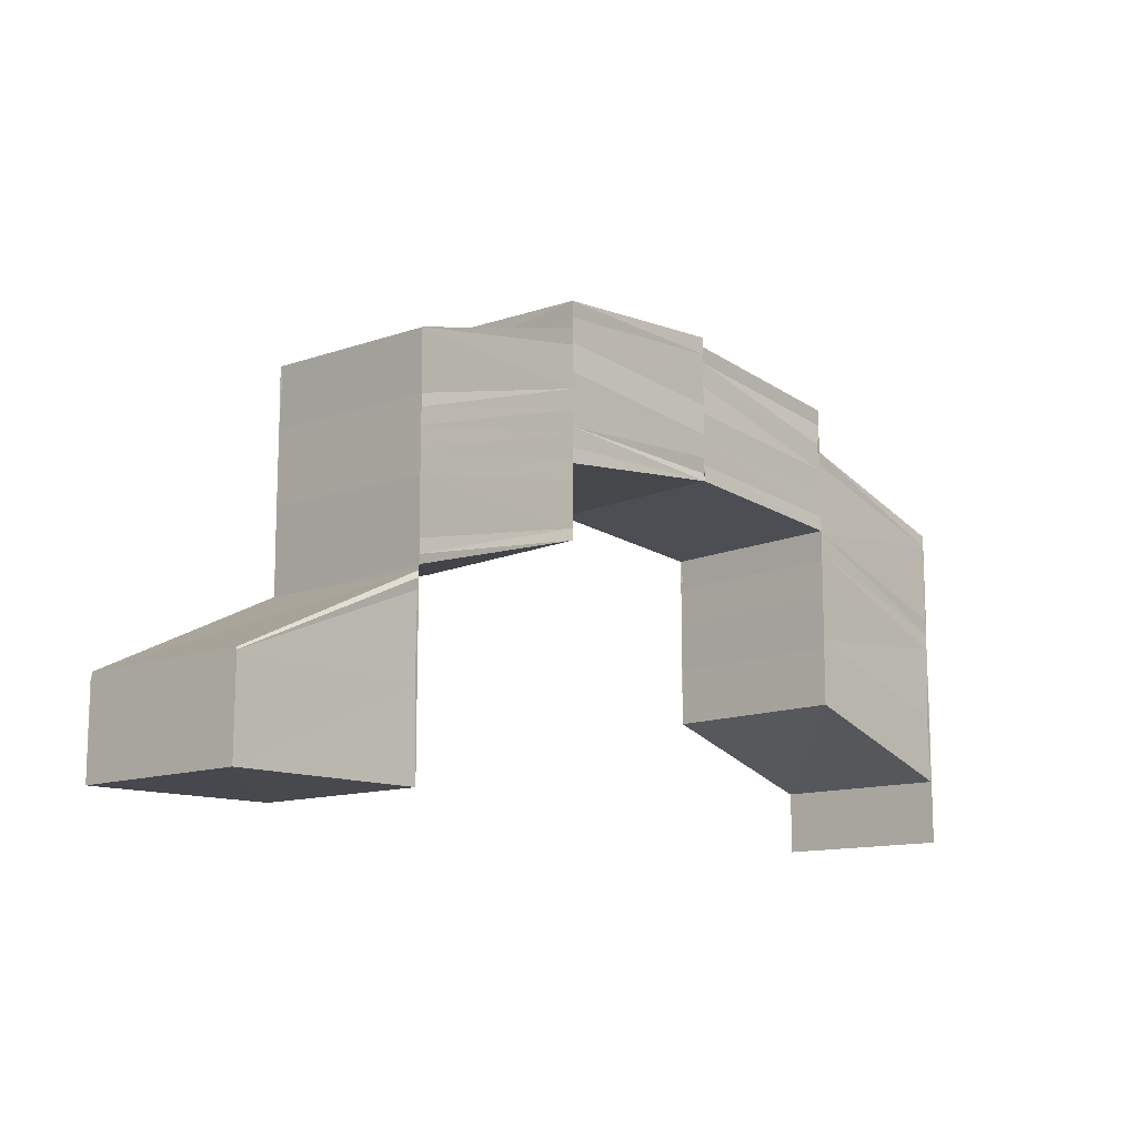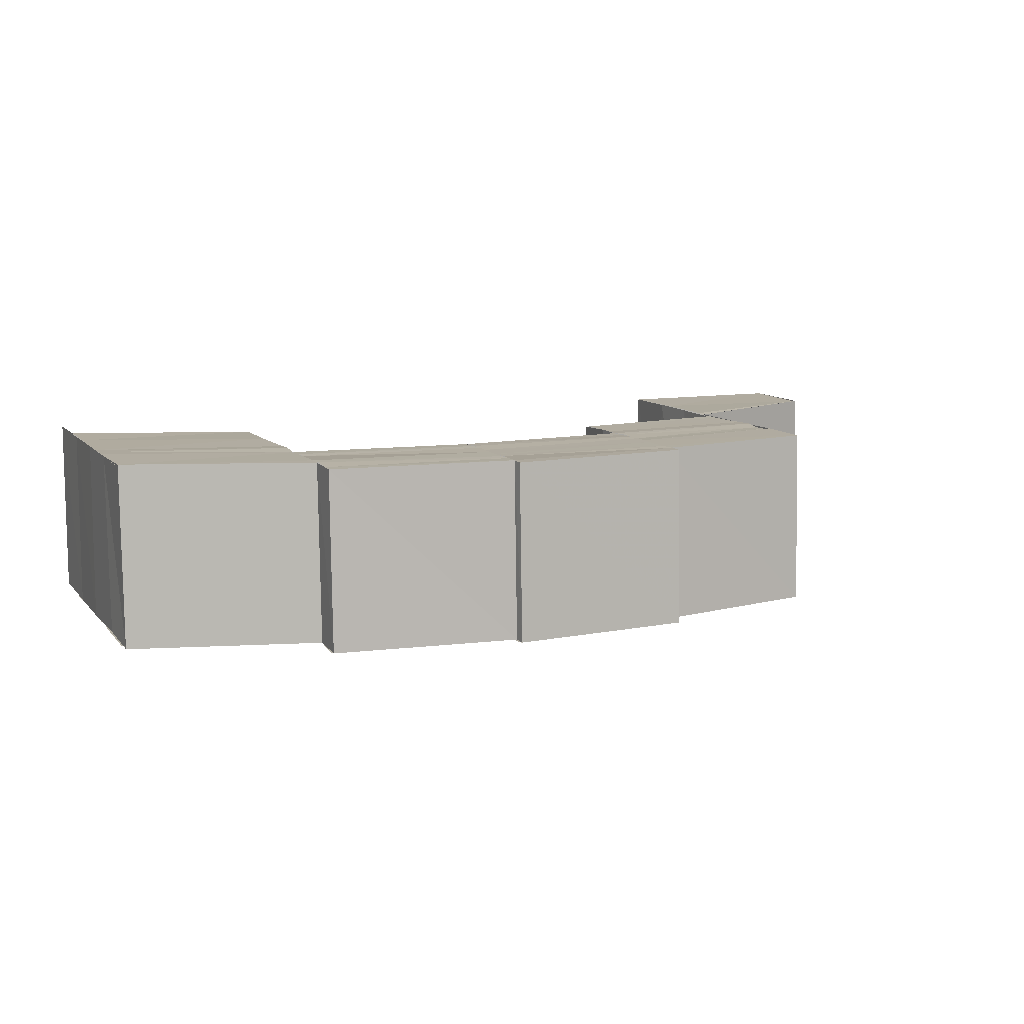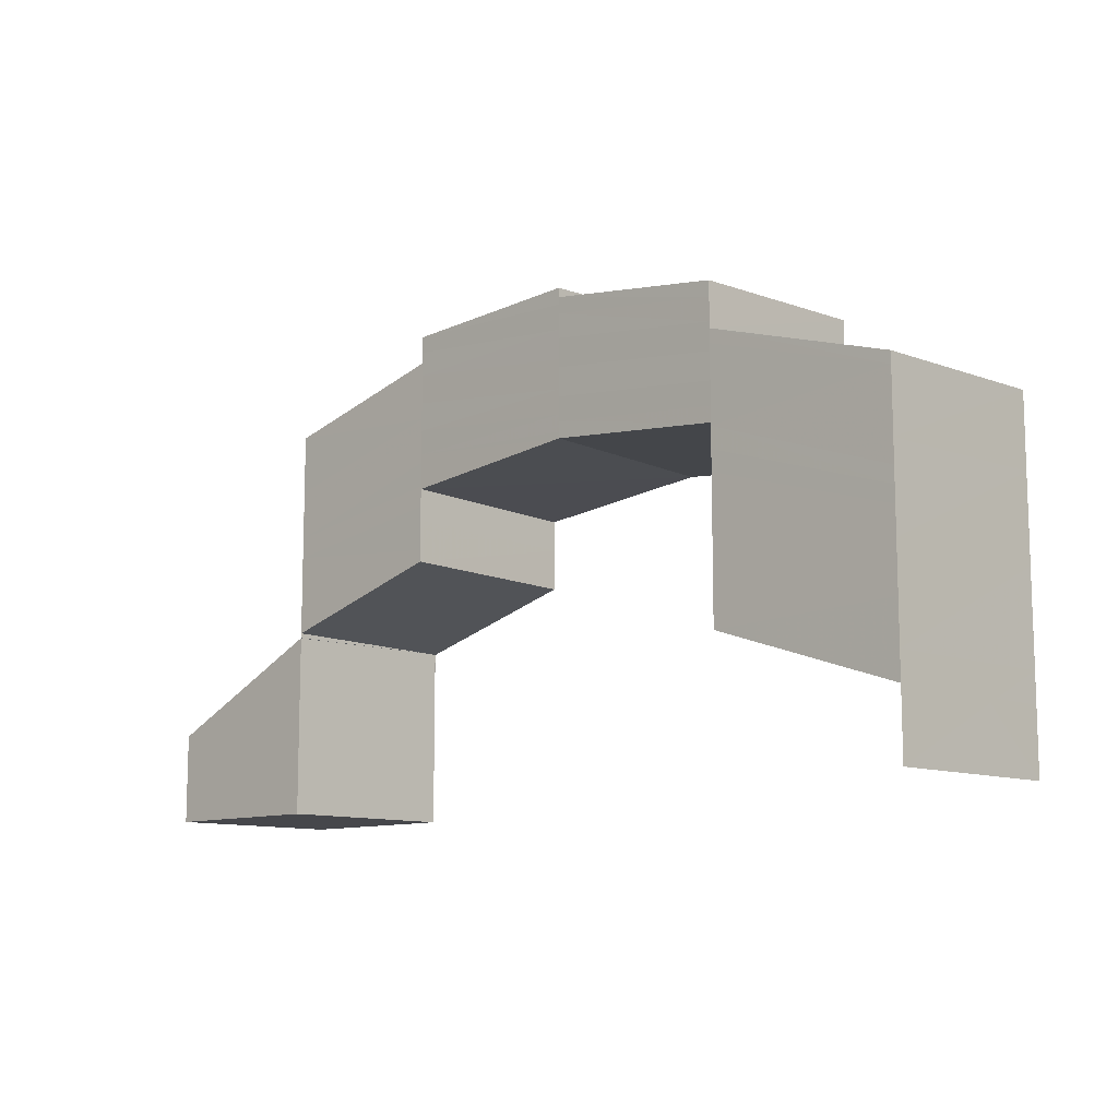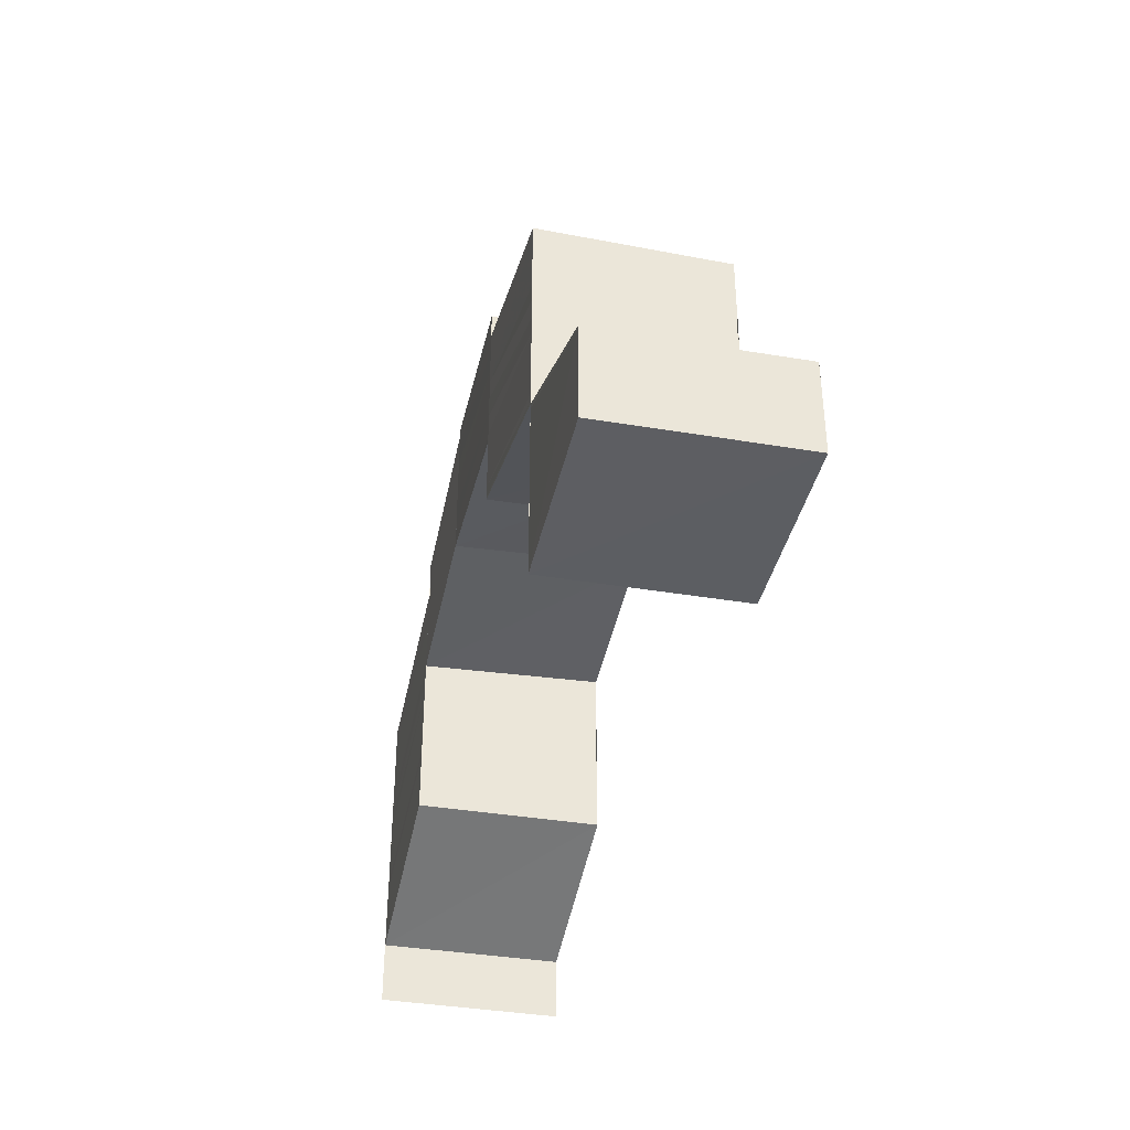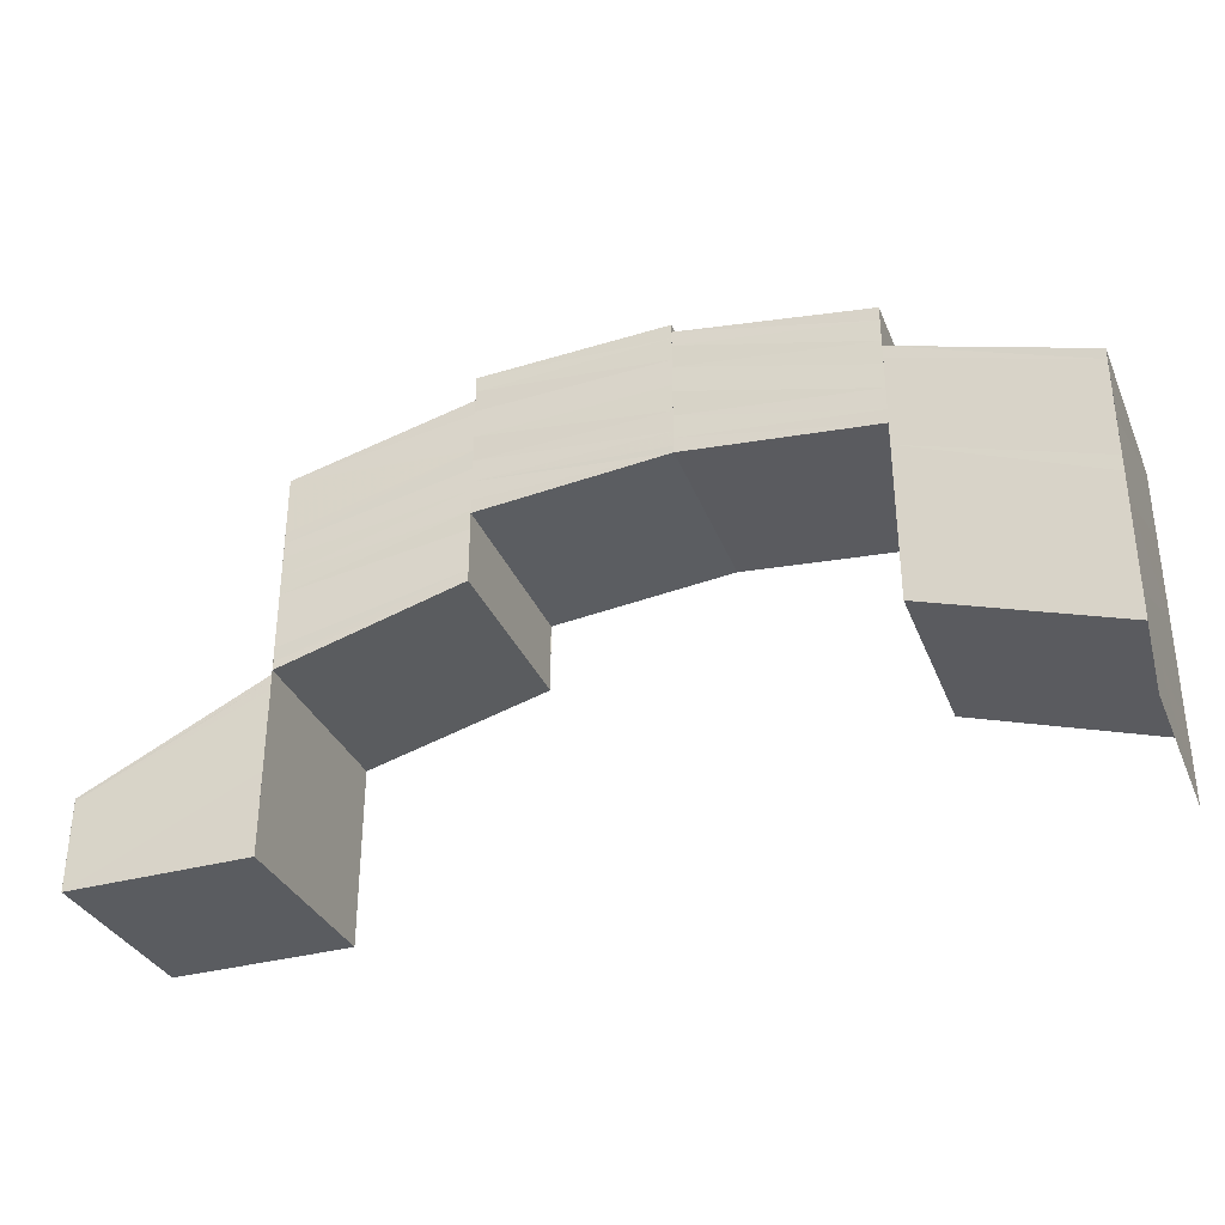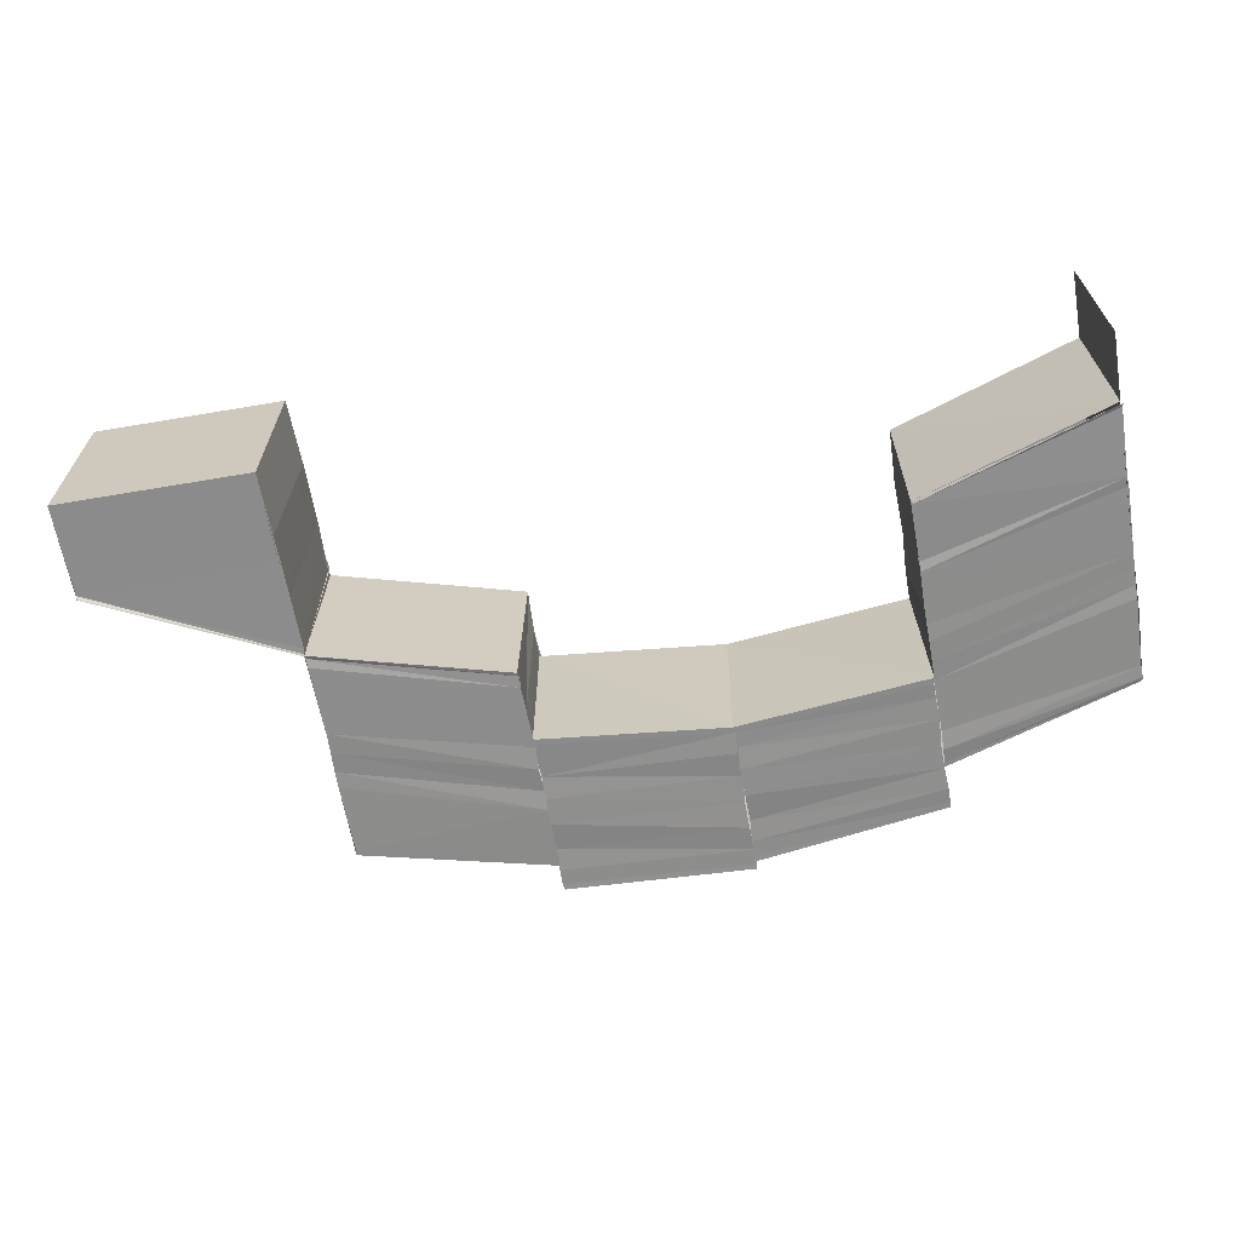
<metadata>
{"format":"obj","ext":"obj","renderer":"f3d","projection":"perspective","resolution":1024,"background":"white","views":[{"elev":-12.0,"azim":133.2,"up":"+Z"},{"elev":9.8,"azim":-23.1,"up":"+Y"},{"elev":-10.8,"azim":-135.7,"up":"+Z"},{"elev":-38.2,"azim":77.6,"up":"+Z"},{"elev":-33.7,"azim":-159.7,"up":"+Z"},{"elev":-64.6,"azim":-170.2,"up":"+Y"}]}
</metadata>
<code>
o 601
v 2228 1864 7.267
v 2228 1864 7.272
v 2228 1865 7.267
v 2228 1865 7.27
v 2228 1864 7.27
v 2228 1864 7.267
v 2228 1865 7.27
v 2228 1865 7.274
v 2228 1865 7.272
v 2228 1865 7.267
v 2228 1864 7.276
v 2228 1865 7.276
v 2228 1864 7.281
v 2228 1865 7.281
v 2228 1864 7.285
v 2228 1865 7.285
v 2228 1864 7.285
v 2228 1864 7.288
v 2228 1864 7.285
v 2228 1864 7.288
v 2228 1864 7.288
v 2228 1864 7.285
v 2228 1864 7.287
v 2228 1864 7.284
v 2228 1864 7.286
v 2228 1864 7.283
v 2228 1864 7.28
v 2228 1864 7.279
v 2228 1864 7.282
v 2228 1864 7.279
v 2228 1864 7.281
v 2228 1864 7.278
v 2228 1864 7.28
v 2228 1864 7.277
v 2228 1864 7.274
v 2228 1864 7.274
v 2228 1864 7.277
v 2228 1864 7.274
v 2228 1864 7.27
v 2228 1864 7.27
v 2228 1864 7.273
v 2228 1865 7.274
v 2228 1865 7.277
v 2228 1864 7.276
v 2228 1865 7.279
v 2228 1864 7.279
v 2228 1865 7.281
v 2228 1864 7.281
v 2228 1865 7.283
v 2228 1865 7.283
v 2228 1864 7.283
v 2228 1864 7.284
v 2228 1864 7.283
v 2228 1864 7.284
v 2228 1865 7.284
v 2228 1865 7.285
v 2228 1865 7.286
v 2228 1865 7.285
v 2228 1865 7.288
v 2228 1865 7.287
v 2228 1865 7.289
v 2228 1865 7.288
v 2228 1865 7.291
v 2228 1865 7.289
v 2228 1865 7.291
v 2228 1865 7.29
v 2228 1865 7.291
v 2228 1864 7.292
v 2228 1865 7.292
v 2228 1864 7.29
v 2228 1865 7.288
v 2228 1865 7.291
v 2228 1865 7.291
v 2228 1864 7.288
v 2228 1864 7.29
v 2228 1865 7.288
v 2228 1865 7.285
v 2228 1865 7.287
v 2228 1865 7.284
v 2228 1865 7.283
v 2228 1865 7.285
v 2228 1865 7.288
v 2228 1865 7.279
v 2228 1865 7.279
v 2228 1865 7.282
v 2228 1865 7.278
v 2228 1865 7.281
v 2228 1865 7.277
v 2228 1865 7.274
v 2228 1865 7.274
v 2228 1865 7.27
v 2228 1864 7.29
v 2228 1864 7.292
v 2228 1865 7.29
v 2228 1865 7.291
v 2228 1865 7.29
v 2228 1865 7.284
v 2228 1865 7.283
v 2228 1865 7.284
v 2228 1865 7.283
v 2228 1865 7.285
v 2228 1865 7.285
v 2228 1865 7.284
v 2228 1865 7.285
v 2228 1865 7.285
v 2228 1865 7.286
v 2228 1865 7.287
v 2228 1865 7.288
v 2228 1865 7.288
v 2228 1865 7.289
v 2228 1865 7.29
v 2228 1865 7.291
v 2228 1865 7.291
v 2228 1864 7.29
v 2228 1865 7.29
v 2228 1864 7.29
v 2228 1864 7.288
v 2228 1864 7.292
v 2228 1865 7.291
v 2228 1864 7.29
v 2228 1864 7.288
v 2228 1864 7.287
v 2228 1864 7.288
v 2228 1864 7.29
v 2228 1864 7.284
v 2228 1864 7.283
v 2228 1864 7.286
v 2228 1864 7.282
v 2228 1864 7.285
v 2228 1864 7.281
v 2228 1864 7.283
v 2228 1864 7.28
v 2228 1864 7.277
v 2228 1864 7.277
v 2228 1864 7.279
v 2228 1864 7.276
v 2228 1864 7.279
v 2228 1864 7.276
v 2228 1865 7.277
v 2228 1865 7.274
v 2228 1864 7.276
v 2228 1864 7.279
v 2228 1864 7.273
v 2228 1865 7.27
v 2228 1864 7.27
v 2228 1865 7.267
v 2228 1865 7.267
v 2228 1864 7.267
v 2228 1865 7.267
v 2228 1865 7.271
v 2228 1865 7.267
v 2228 1864 7.267
v 2228 1864 7.267
v 2228 1864 7.267
v 2228 1865 7.271
v 2228 1865 7.267
v 2228 1865 7.276
v 2228 1865 7.276
v 2228 1865 7.272
v 2228 1864 7.267
v 2228 1865 7.276
v 2228 1865 7.272
v 2228 1864 7.271
v 2228 1864 7.272
v 2228 1864 7.267
v 2228 1865 7.272
v 2228 1865 7.276
v 2228 1864 7.271
v 2228 1864 7.267
v 2228 1864 7.276
v 2228 1864 7.276
v 2228 1864 7.272
v 2228 1864 7.276
v 2228 1865 7.276
v 2228 1865 7.281
v 2228 1864 7.281
v 2228 1865 7.285
v 2228 1864 7.285
v 2228 1865 7.285
v 2228 1865 7.288
v 2228 1864 7.288
v 2228 1865 7.29
v 2228 1865 7.288
v 2228 1865 7.287
v 2228 1865 7.289
v 2228 1865 7.284
v 2228 1865 7.29
v 2228 1865 7.288
v 2228 1865 7.285
v 2228 1865 7.286
v 2228 1865 7.283
v 2228 1865 7.285
v 2228 1865 7.282
v 2228 1865 7.283
v 2228 1865 7.281
v 2228 1865 7.282
v 2228 1865 7.28
v 2228 1865 7.278
v 2228 1865 7.277
v 2228 1865 7.279
v 2228 1865 7.277
v 2228 1865 7.279
v 2228 1864 7.279
v 2228 1864 7.281
v 2228 1865 7.279
v 2228 1865 7.277
v 2228 1865 7.281
v 2228 1864 7.283
v 2228 1865 7.283
v 2228 1864 7.283
v 2228 1864 7.283
v 2228 1864 7.284
v 2228 1864 7.285
v 2228 1864 7.285
v 2228 1864 7.287
v 2228 1864 7.286
v 2228 1864 7.288
v 2228 1864 7.288
v 2228 1864 7.29
v 2228 1864 7.289
v 2228 1864 7.291
v 2228 1864 7.291
v 2228 1864 7.292
v 2228 1864 7.291
v 2228 1864 7.292
v 2228 1864 7.292
v 2228 1864 7.292
v 2228 1864 7.292
v 2228 1865 7.291
v 2228 1864 7.284
v 2228 1864 7.285
v 2228 1864 7.285
v 2228 1864 7.286
v 2228 1864 7.287
v 2228 1864 7.288
v 2228 1864 7.288
v 2228 1864 7.289
v 2228 1864 7.289
v 2228 1864 7.291
v 2228 1864 7.29
v 2228 1864 7.291
v 2228 1864 7.292
v 2228 1864 7.29
v 2228 1865 7.283
v 2228 1865 7.284
v 2228 1864 7.283
v 2228 1865 7.285
v 2228 1864 7.284
v 2228 1864 7.284
v 2228 1864 7.284
v 2228 1864 7.283
v 2228 1865 7.284
v 2228 1865 7.285
v 2228 1864 7.284
v 2228 1865 7.283
v 2228 1864 7.284
v 2228 1864 7.284
v 2228 1864 7.283
v 2228 1864 7.292
v 2228 1864 7.292
v 2228 1865 7.292
v 2228 1865 7.291
v 2228 1865 7.292
v 2228 1864 7.284
v 2228 1864 7.283
v 2228 1864 7.284
f 1 2 3
f 3 4 1
f 4 5 6
f 7 8 5
f 2 9 10
f 2 11 9
f 11 12 9
f 11 13 12
f 13 14 12
f 13 15 14
f 15 16 14
f 17 18 16
f 19 20 15
f 20 21 22
f 23 20 19
f 24 23 19
f 25 23 24
f 26 25 24
f 26 24 27
f 28 26 27
f 29 26 28
f 30 29 28
f 31 29 30
f 32 31 30
f 33 31 32
f 34 33 32
f 34 32 35
f 36 34 35
f 37 34 36
f 38 37 36
f 38 36 39
f 40 38 39
f 41 38 40
f 42 41 5
f 42 43 41
f 43 44 41
f 43 45 44
f 45 46 44
f 45 47 46
f 47 48 46
f 47 49 48
f 50 51 48
f 51 52 53
f 52 54 53
f 55 56 49
f 57 56 55
f 58 57 55
f 59 57 58
f 60 59 58
f 61 59 60
f 62 61 60
f 63 61 62
f 64 63 62
f 65 63 64
f 66 67 64
f 68 69 65
f 70 66 71
f 69 72 73
f 74 75 71
f 74 76 77
f 71 78 79
f 79 78 80
f 81 82 79
f 79 80 83
f 83 80 84
f 80 85 84
f 84 85 86
f 85 87 86
f 86 87 88
f 86 88 89
f 89 88 42
f 89 90 91
f 92 93 94
f 93 95 96
f 56 97 98
f 99 100 97
f 101 97 102
f 101 99 103
f 104 101 105
f 106 101 104
f 107 106 104
f 108 106 107
f 109 108 107
f 110 108 109
f 111 110 109
f 112 110 111
f 73 112 111
f 113 112 73
f 114 115 113
f 116 117 115
f 118 114 119
f 120 121 114
f 122 121 120
f 121 123 124
f 122 125 121
f 126 125 122
f 127 126 122
f 128 126 127
f 129 128 127
f 130 128 129
f 131 130 129
f 132 130 131
f 132 133 130
f 134 133 132
f 135 134 132
f 136 134 135
f 137 138 135
f 139 140 136
f 139 141 142
f 140 143 136
f 140 144 143
f 144 145 143
f 144 146 145
f 147 148 145
f 149 147 150
f 149 151 152
f 153 149 154
f 155 156 150
f 155 150 157
f 158 155 157
f 159 155 158
f 160 149 159
f 161 162 158
f 148 160 163
f 164 165 159
f 164 166 167
f 168 169 163
f 168 163 170
f 170 163 171
f 163 172 171
f 171 172 173
f 173 164 174
f 173 174 175
f 176 173 175
f 176 175 177
f 178 176 177
f 178 179 180
f 181 180 182
f 181 178 183
f 183 184 185
f 177 186 184
f 187 188 185
f 188 189 184
f 184 186 190
f 186 191 190
f 190 191 192
f 191 193 192
f 192 193 194
f 193 195 194
f 194 195 196
f 195 197 196
f 195 198 197
f 198 199 197
f 197 199 200
f 199 201 202
f 200 203 204
f 205 206 203
f 207 200 204
f 207 204 208
f 209 207 210
f 208 211 212
f 212 211 213
f 212 213 214
f 214 213 215
f 213 216 215
f 215 216 217
f 216 218 217
f 217 218 219
f 218 220 219
f 219 220 221
f 220 222 221
f 221 222 223
f 222 224 223
f 223 224 225
f 224 226 227
f 228 225 229
f 53 212 230
f 212 231 230
f 230 231 232
f 231 233 232
f 232 233 234
f 233 235 234
f 234 235 236
f 235 237 236
f 236 237 238
f 237 239 238
f 238 239 240
f 239 241 240
f 240 241 75
f 241 242 243
f 244 245 246
f 247 245 248
f 245 249 250
f 245 249 251
f 252 253 254
f 252 255 254
f 253 256 257
f 255 258 257
f 259 260 261
f 260 262 263
f 264 265 266

</code>
